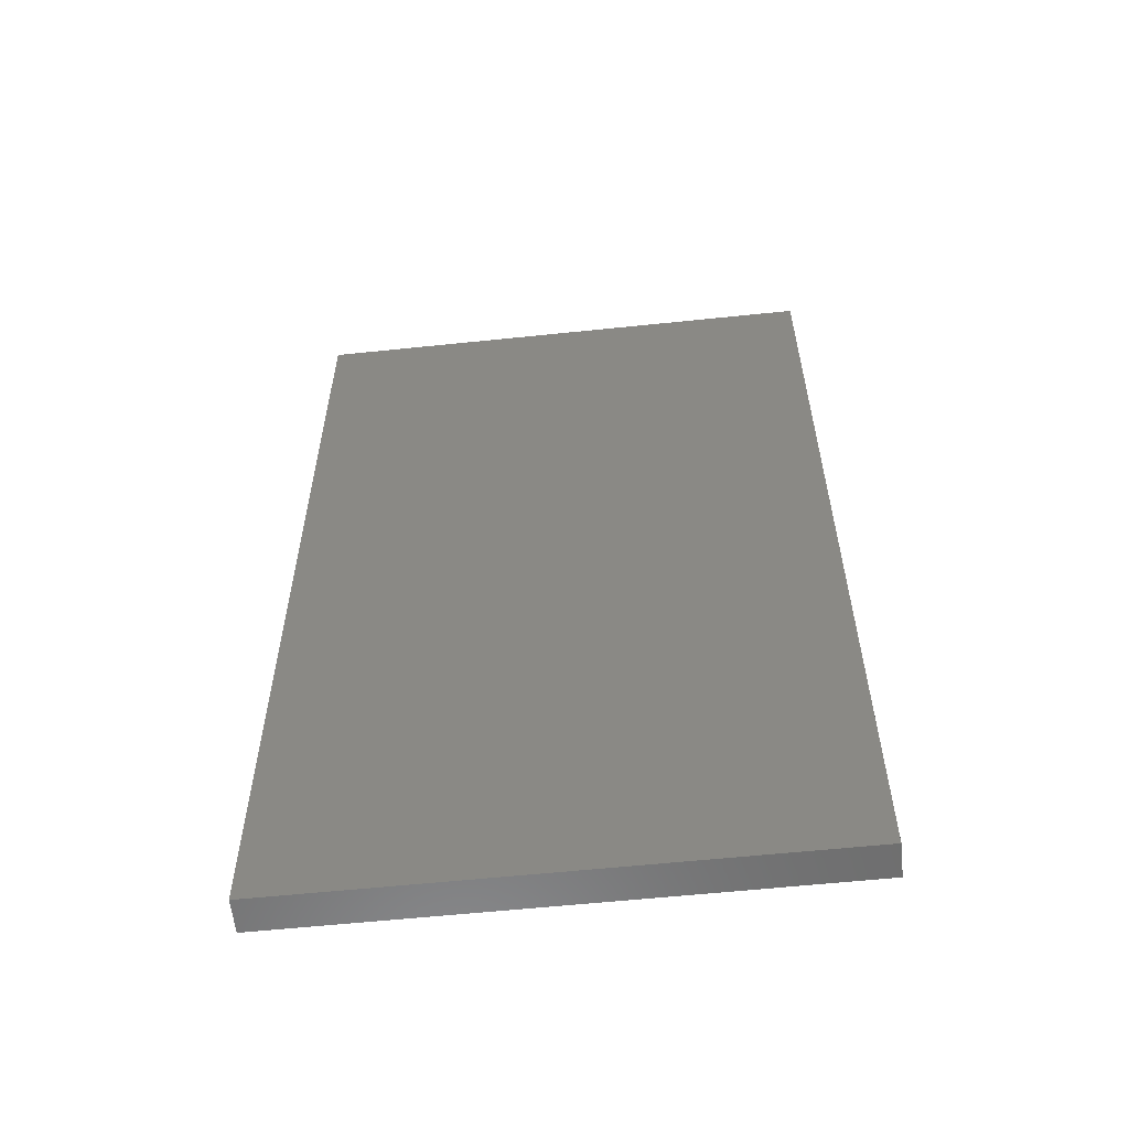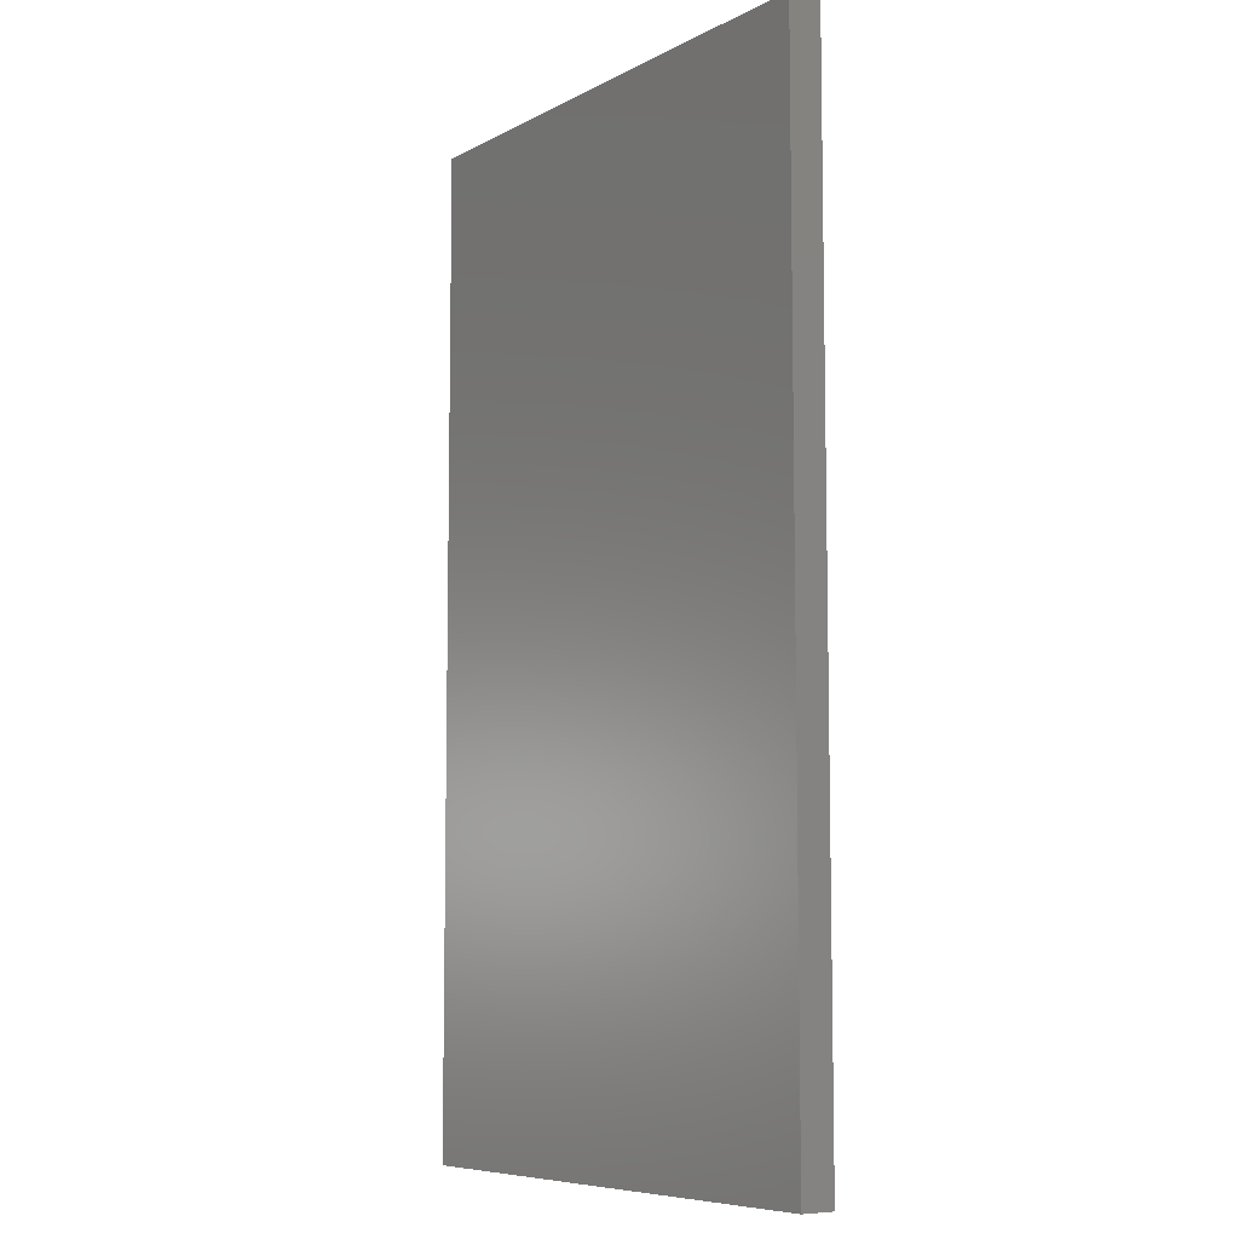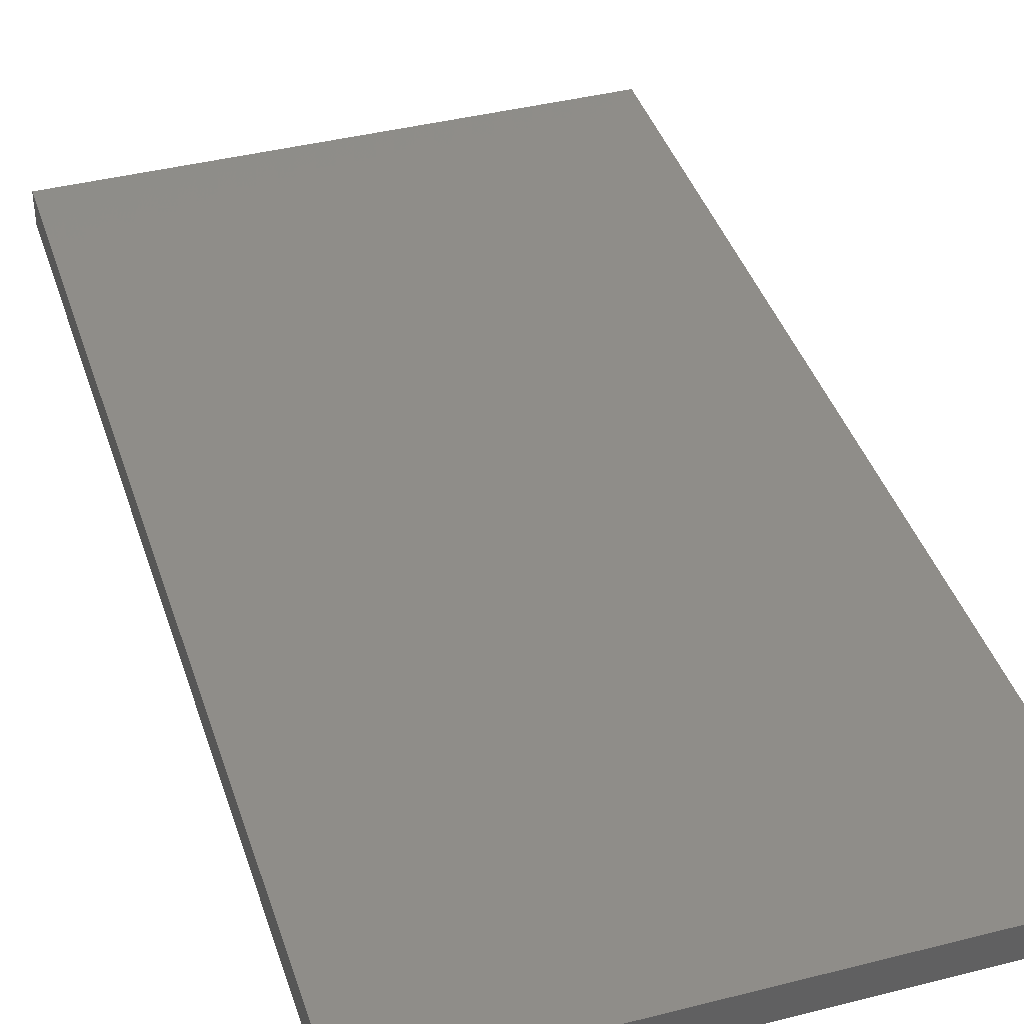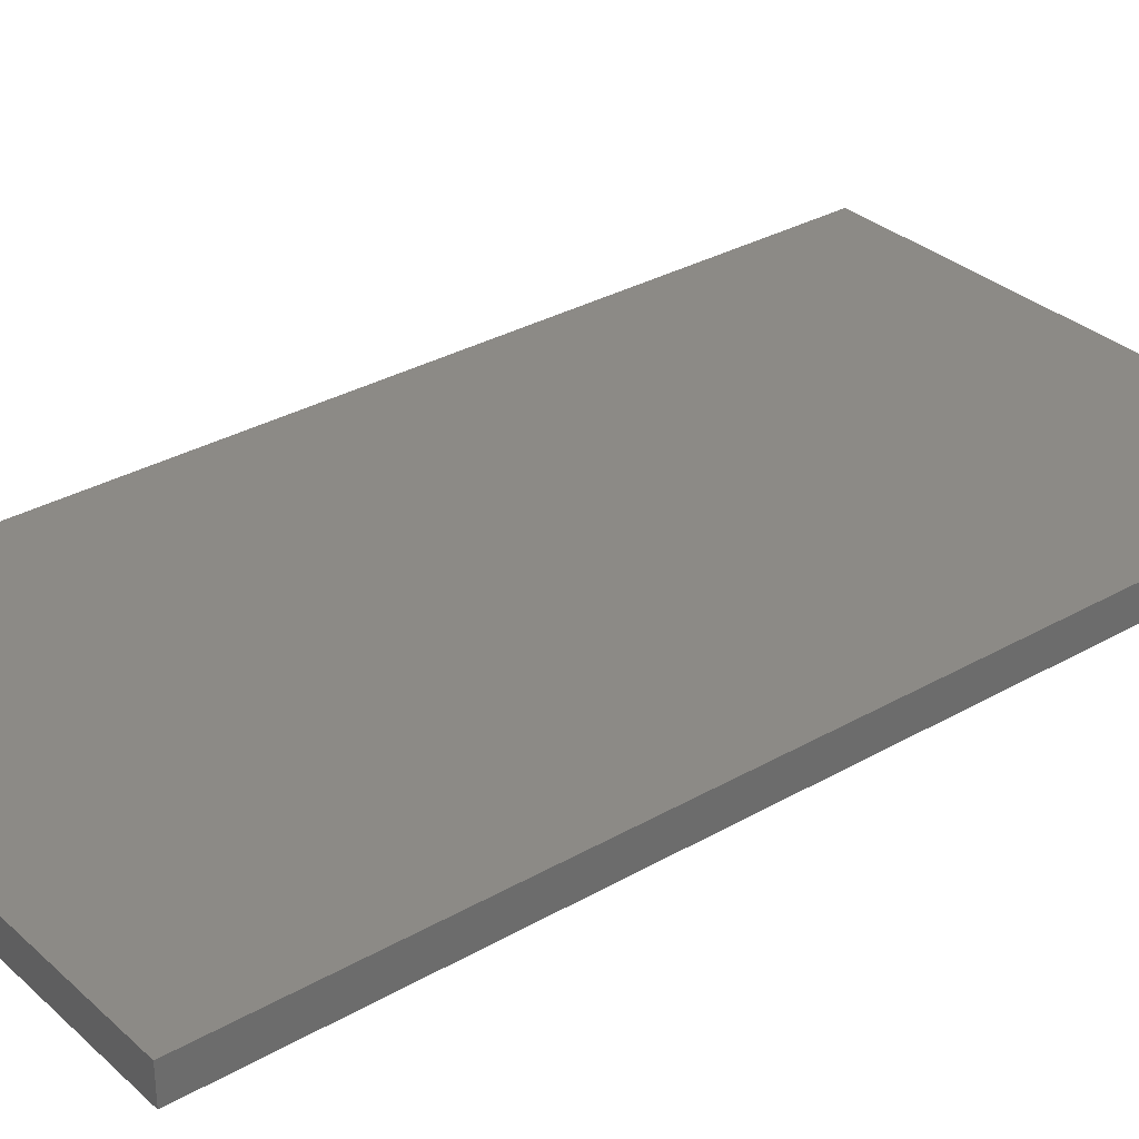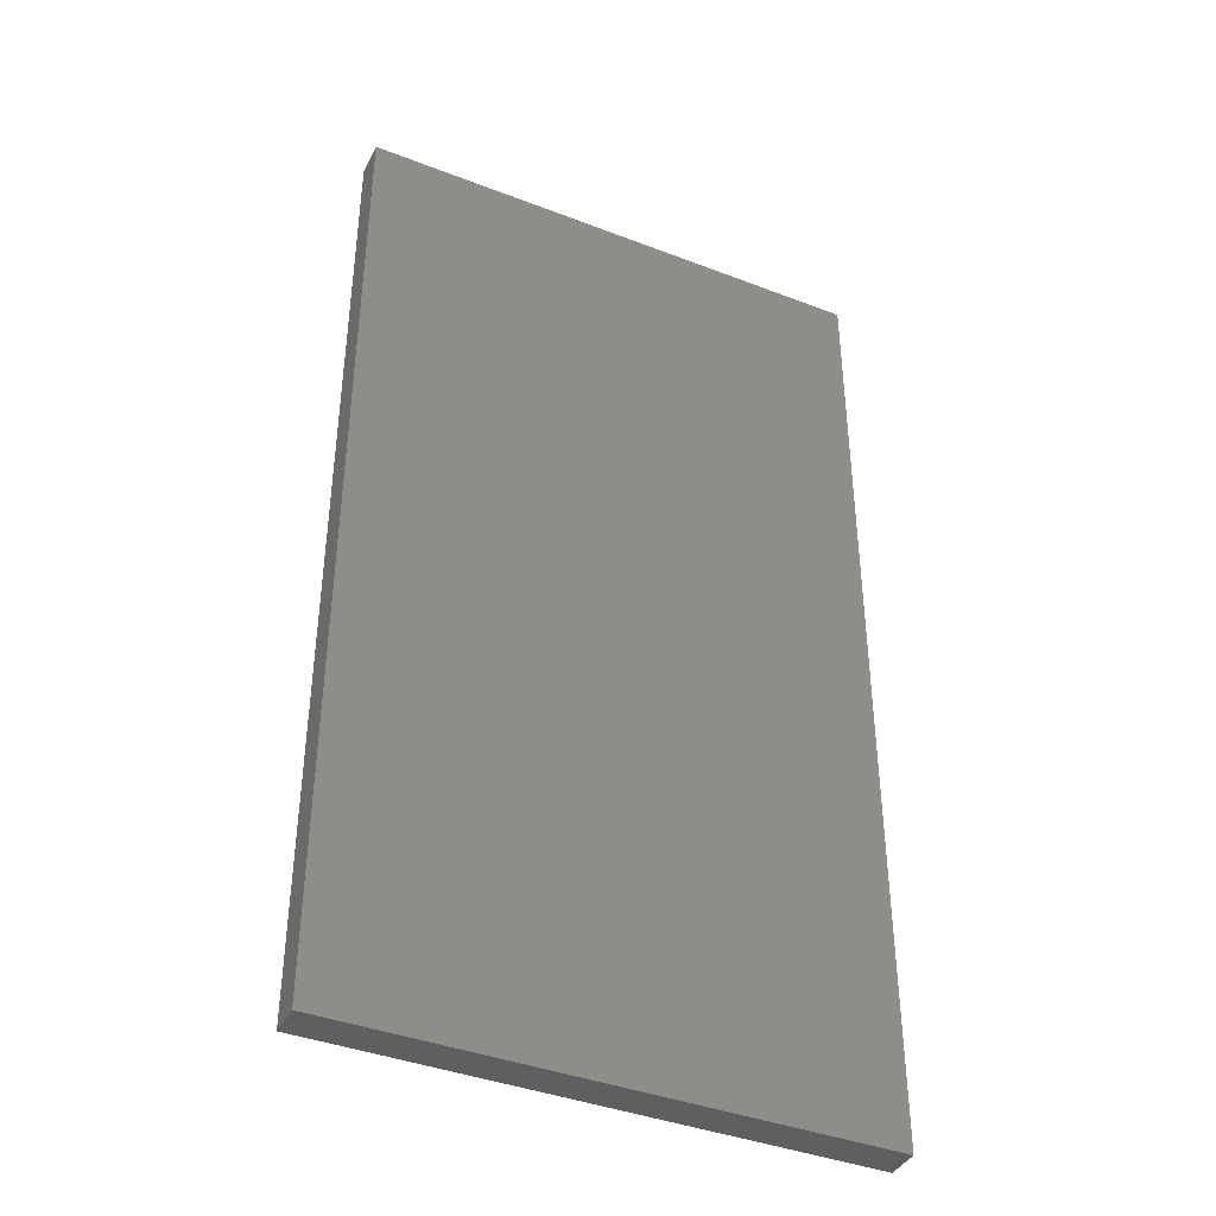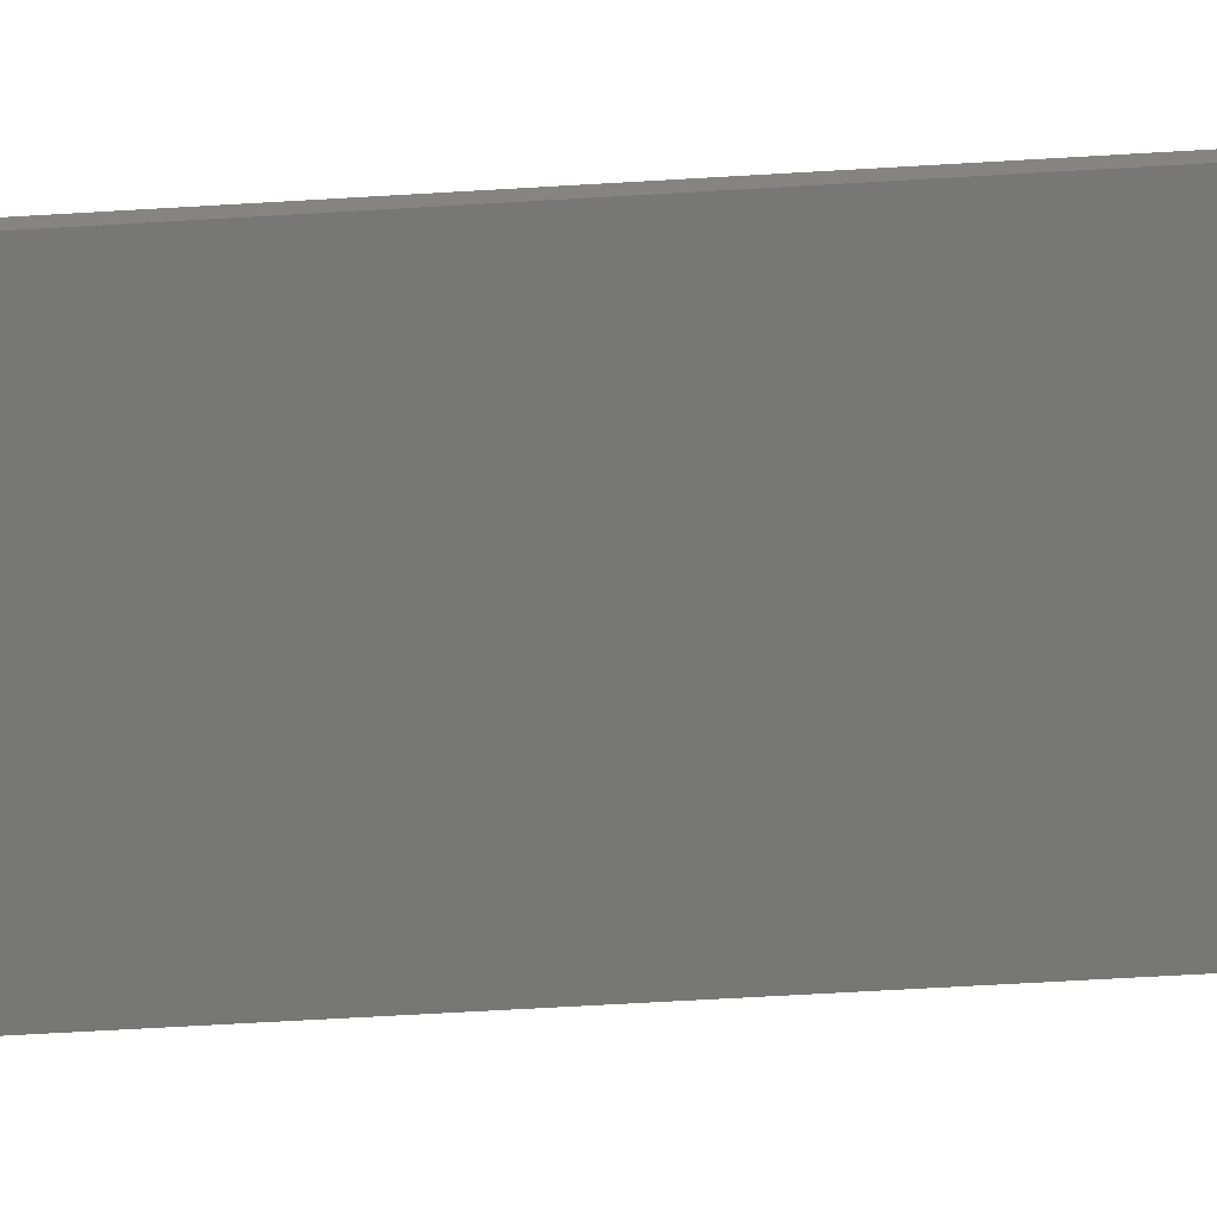
<metadata>
{"format":"stl","ext":"stl","renderer":"f3d","projection":"perspective","resolution":1024,"background":"white","views":[{"elev":-58.9,"azim":6.1,"up":"+Y"},{"elev":-7.7,"azim":54.4,"up":"+Y"},{"elev":40.5,"azim":162.6,"up":"+Z"},{"elev":31.9,"azim":-128.8,"up":"+Z"},{"elev":-40.1,"azim":-25.5,"up":"+Y"},{"elev":-69.5,"azim":93.3,"up":"+Z"}]}
</metadata>
<code>
# stl→obj: 8 verts, 12 faces
v -0.4947 -0.2748 0.5753
v -0.4947 -0.2748 0.5744
v -0.4947 -0.3022 0.5744
v -0.4947 -0.3022 0.5753
v -0.48 -0.3022 0.5753
v -0.48 -0.3022 0.5744
v -0.4801 -0.2748 0.5753
v -0.4801 -0.2748 0.5744
f 1 2 3
f 1 3 4
f 5 4 3
f 5 3 6
f 5 7 1
f 5 1 4
f 8 7 5
f 8 5 6
f 8 6 3
f 8 3 2
f 8 2 1
f 8 1 7

</code>
